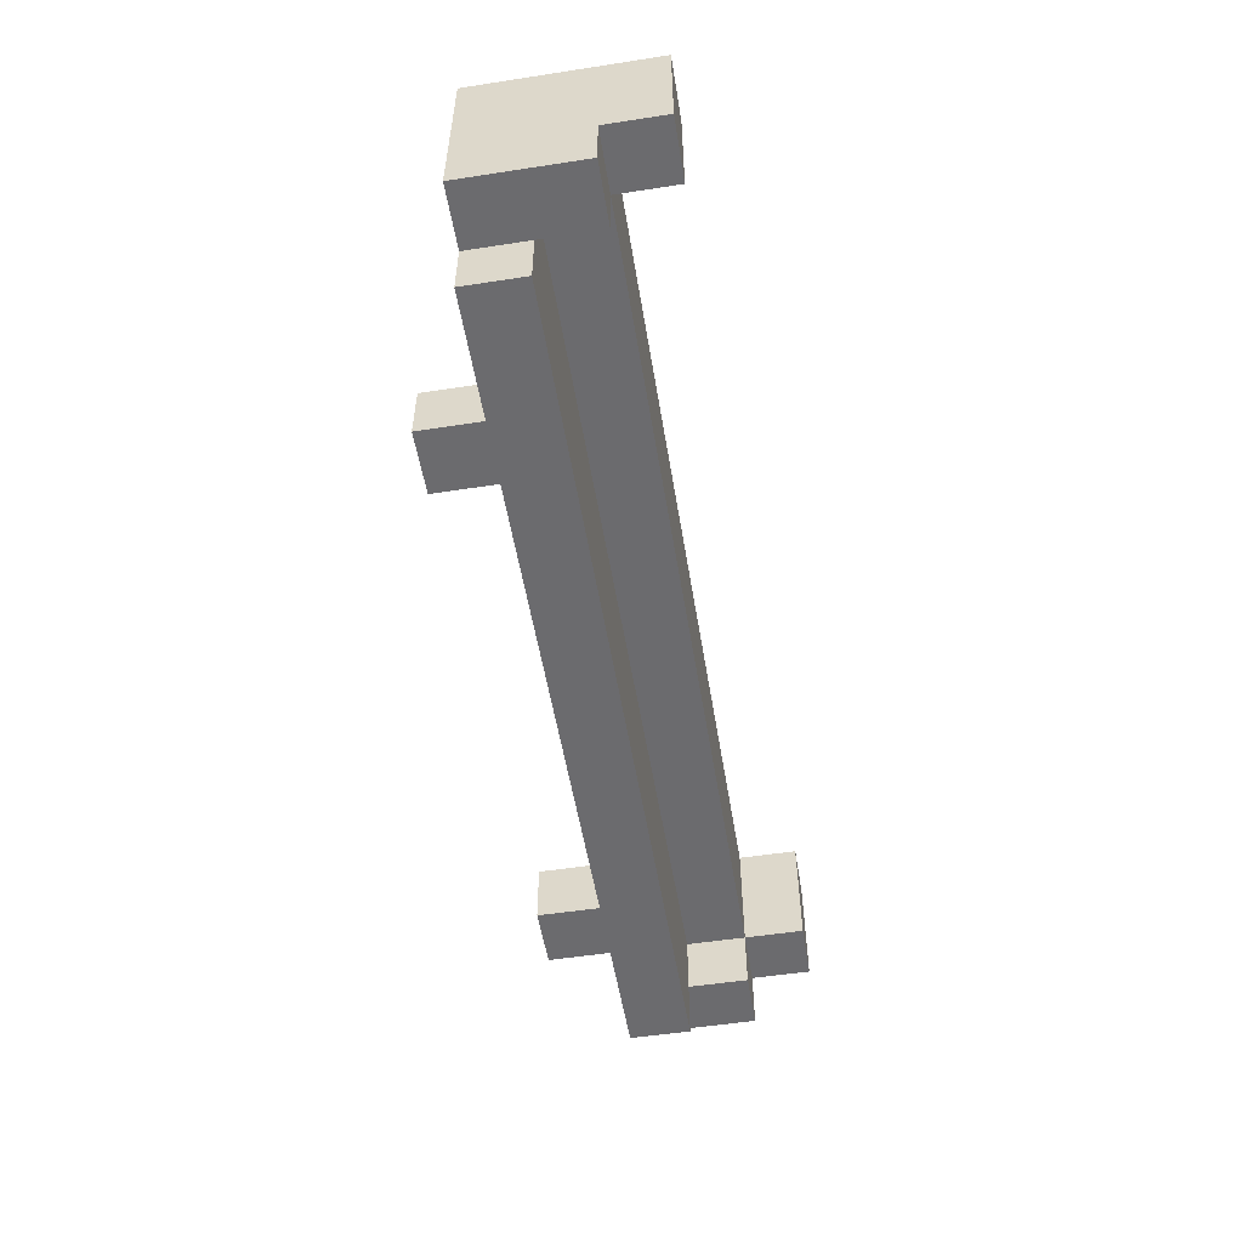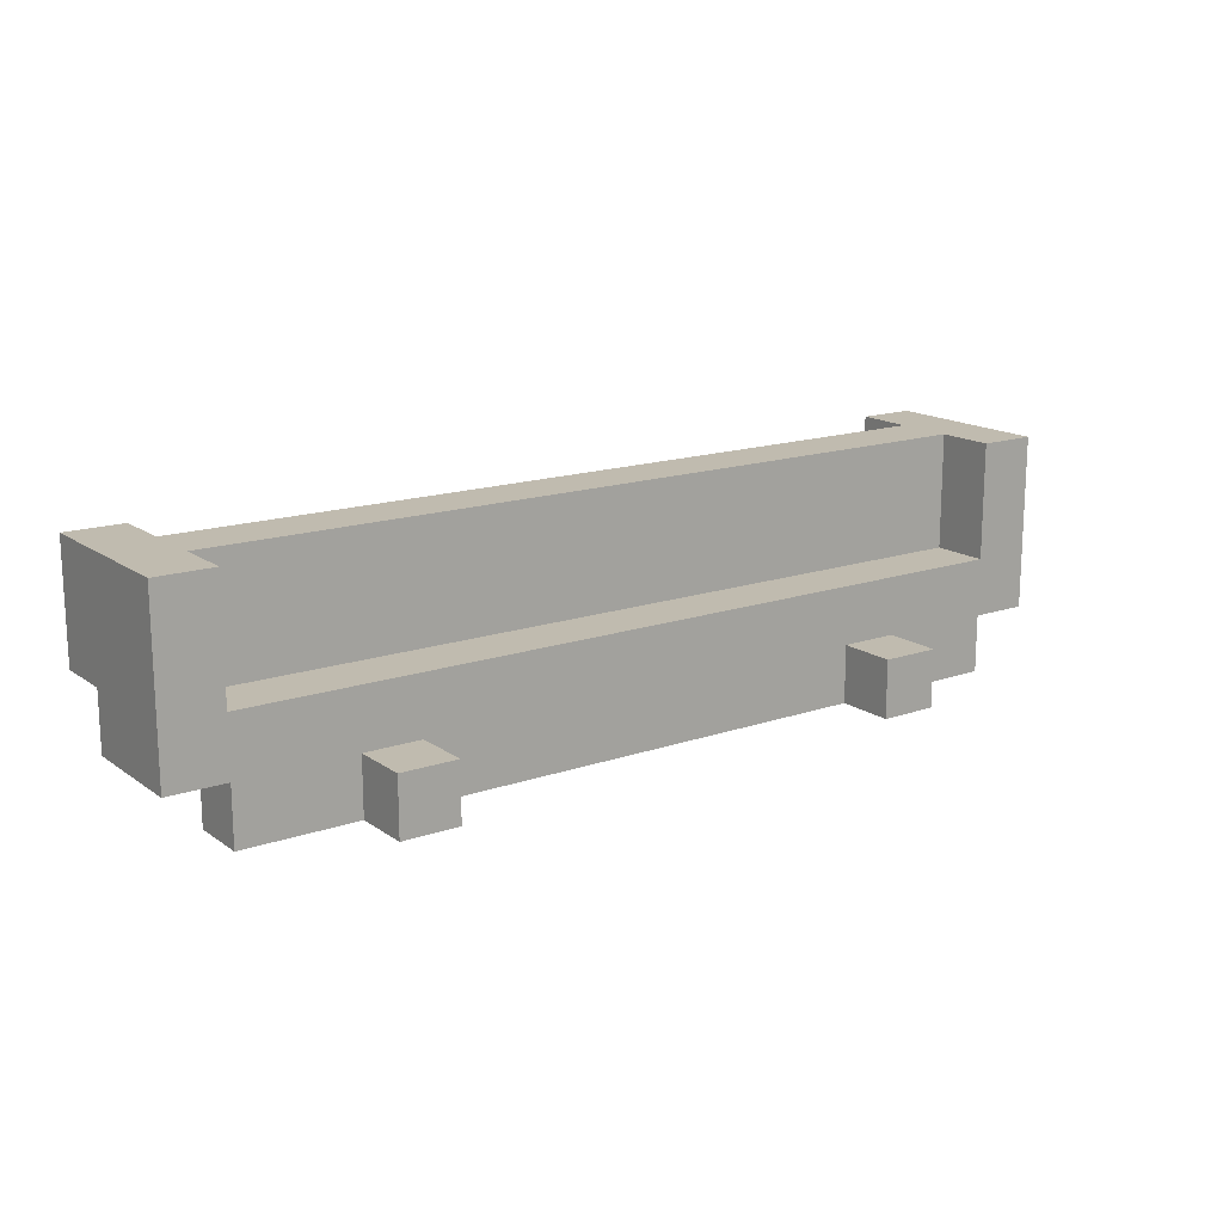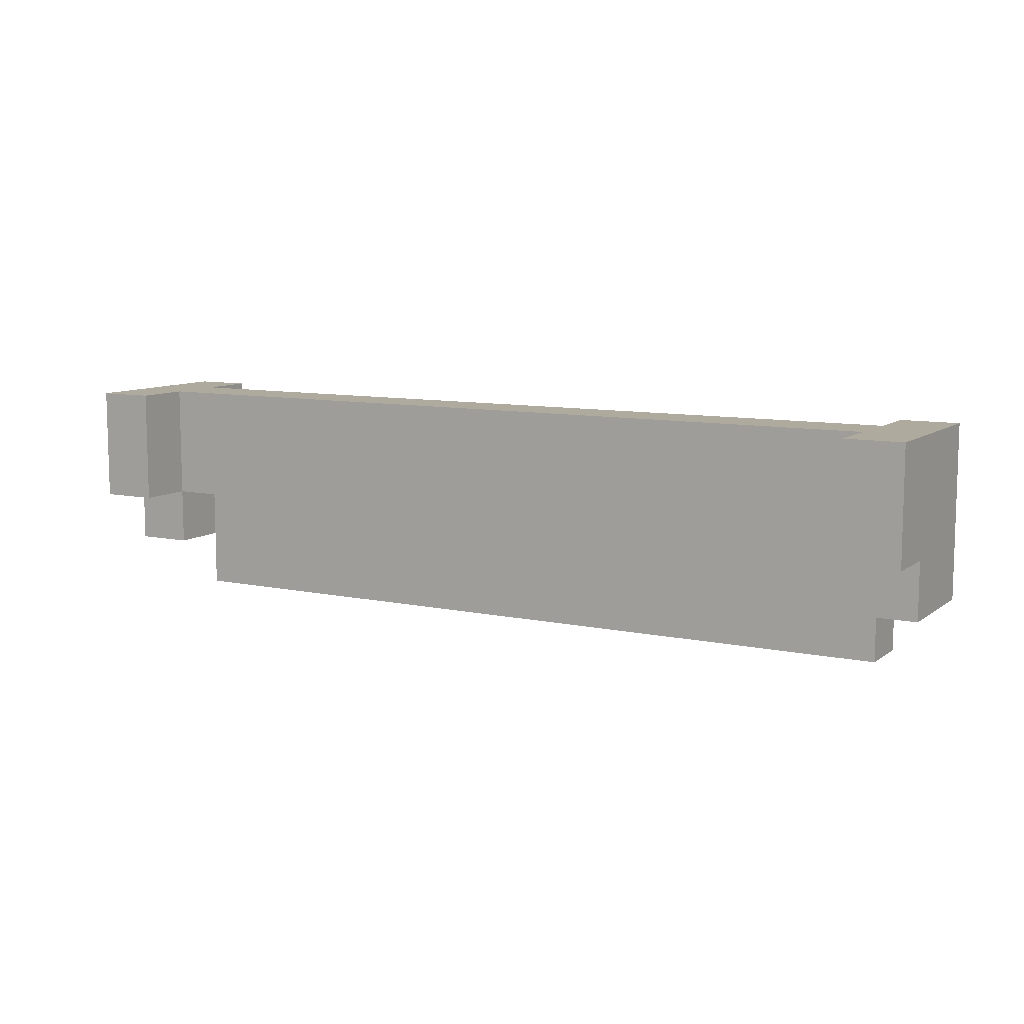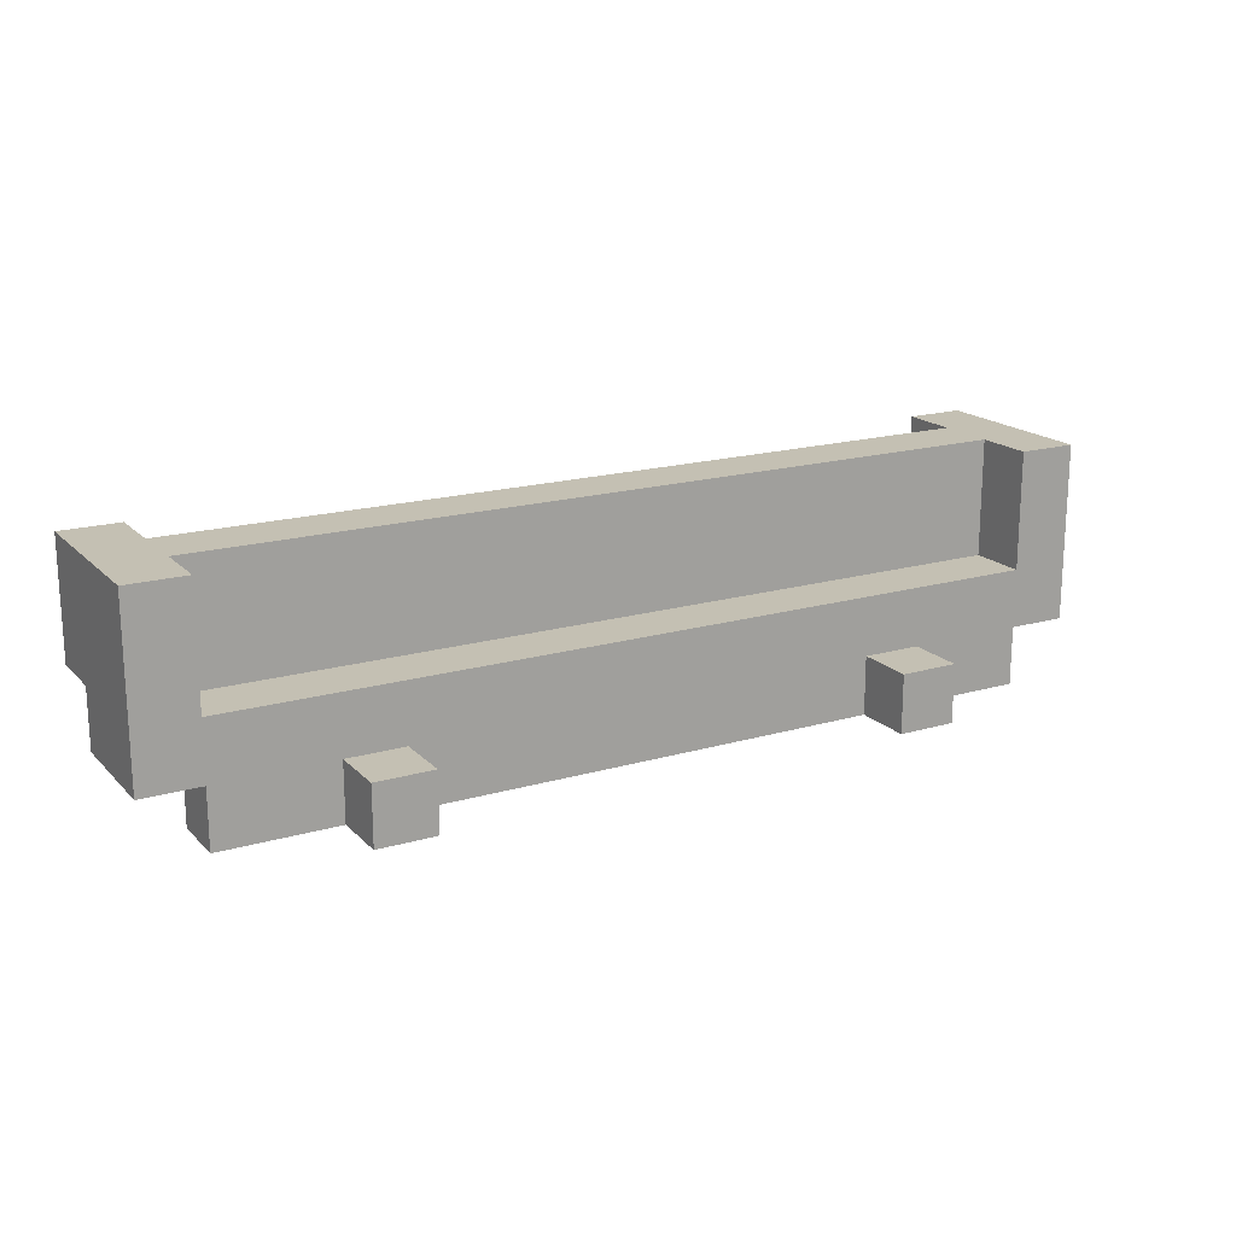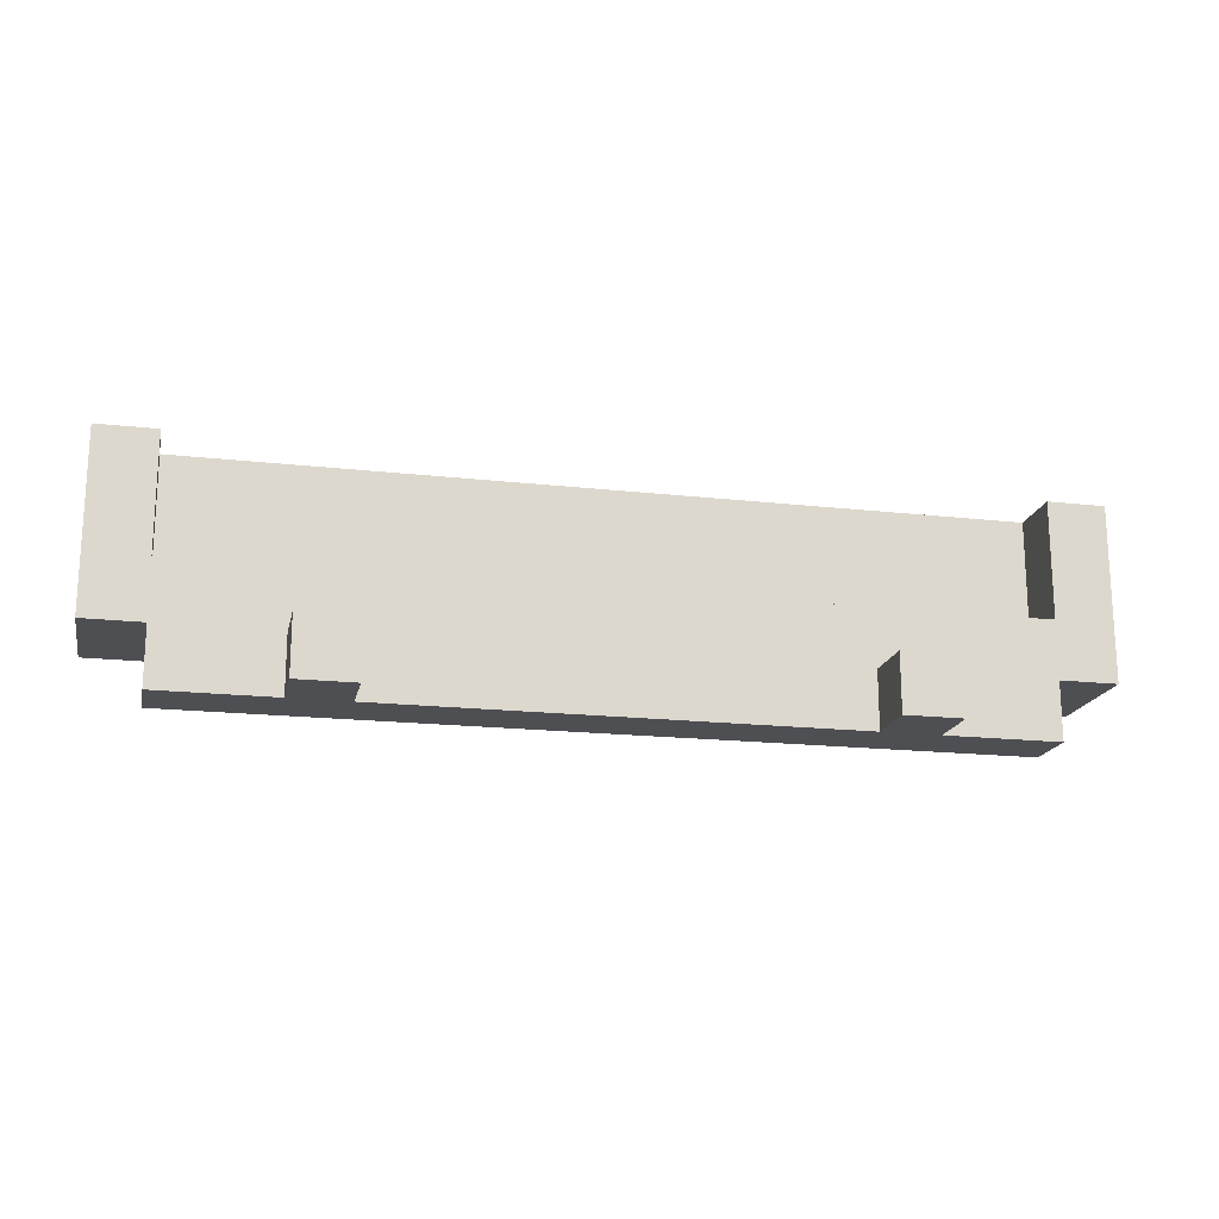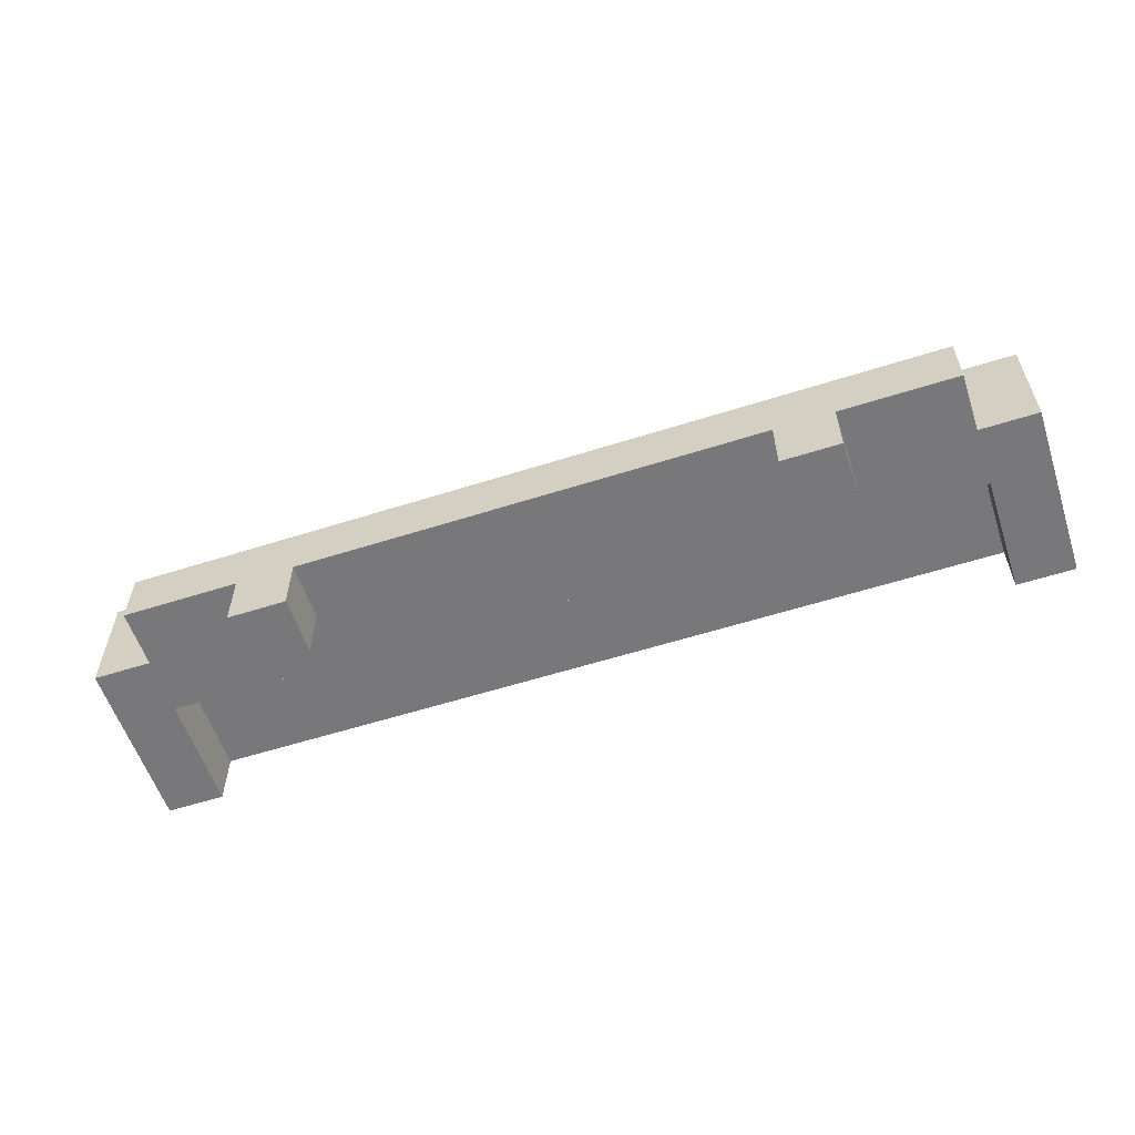
<metadata>
{"format":"obj","ext":"obj","renderer":"f3d","projection":"perspective","resolution":1024,"background":"white","views":[{"elev":-53.5,"azim":99.3,"up":"+Z"},{"elev":15.9,"azim":-35.5,"up":"+Z"},{"elev":9.3,"azim":-150.6,"up":"+Z"},{"elev":18.0,"azim":-29.5,"up":"+Z"},{"elev":-18.1,"azim":-12.3,"up":"+Z"},{"elev":-57.6,"azim":-161.7,"up":"+Y"}]}
</metadata>
<code>
o
v -0.1 0.7 0.6
v -0.1 0.7 0.3
v -0.1 0.9 0.4
v -0.1 0.9 0.3
v -0.1 1 0.6
v -0.1 1 0.4
v 0 0.7 0.3
v 0 0.7 0.2
v 0 0.8 0.3
v 0 0.8 0.2
v 0.2 0.6 0.3
v 0.2 0.6 0.2
v 0.2 0.7 0.3
v 0.2 0.7 0.2
v 1.1 0.6 0.3
v 1.1 0.6 0.2
v 1.1 0.7 0.3
v 1.1 0.7 0.2
v 1.4 0.7 0.6
v 1.4 0.7 0.4
v 1.4 0.8 0.6
v 1.4 0.8 0.4
v 1.4 0.8 0.3
v 1.4 0.9 0.6
v 1.4 0.9 0.4
v 1.4 0.9 0.3
v 1.4 1 0.6
v 1.4 1 0.4
v 0 0.7 0.6
v 0 0.7 0.4
v 0 0.8 0.6
v 0 0.8 0.4
v 0 0.8 0.3
v 0 0.9 0.6
v 0 0.9 0.4
v 0 0.9 0.3
v 0 1 0.6
v 0 1 0.4
v 0.3 0.6 0.3
v 0.3 0.6 0.2
v 0.3 0.7 0.3
v 0.3 0.7 0.2
v 1.2 0.6 0.3
v 1.2 0.6 0.2
v 1.2 0.7 0.3
v 1.2 0.7 0.2
v 1.4 0.7 0.3
v 1.4 0.7 0.2
v 1.4 0.8 0.3
v 1.4 0.8 0.2
v 1.5 0.7 0.6
v 1.5 0.7 0.3
v 1.5 0.9 0.4
v 1.5 0.9 0.3
v 1.5 1 0.6
v 1.5 1 0.4
v -0.1 0.7 0.6
v -0.1 1 0.6
v 0 0.7 0.6
v 0 0.8 0.6
v 0 0.9 0.6
v 0 1 0.6
v 1.4 0.7 0.6
v 1.4 0.8 0.6
v 1.4 0.9 0.6
v 1.4 1 0.6
v 1.5 0.7 0.6
v 1.5 1 0.6
v 0 0.7 0.4
v 0 0.8 0.4
v 1.4 0.7 0.4
v 1.4 0.8 0.4
v 0.2 0.6 0.3
v 0.2 0.7 0.3
v 0.3 0.6 0.3
v 0.3 0.7 0.3
v 1.1 0.6 0.3
v 1.1 0.7 0.3
v 1.2 0.6 0.3
v 1.2 0.7 0.3
v -0.1 0.9 0.4
v -0.1 1 0.4
v 0 0.8 0.4
v 0 0.9 0.4
v 0 1 0.4
v 1.4 0.8 0.4
v 1.4 0.9 0.4
v 1.4 1 0.4
v 1.5 0.9 0.4
v 1.5 1 0.4
v -0.1 0.7 0.3
v -0.1 0.9 0.3
v 0 0.7 0.3
v 0 0.8 0.3
v 0 0.9 0.3
v 1.4 0.7 0.3
v 1.4 0.8 0.3
v 1.4 0.9 0.3
v 1.5 0.7 0.3
v 1.5 0.9 0.3
v 0 0.7 0.2
v 0 0.8 0.2
v 0.2 0.6 0.2
v 0.2 0.7 0.2
v 0.3 0.6 0.2
v 0.3 0.7 0.2
v 1.1 0.6 0.2
v 1.1 0.7 0.2
v 1.2 0.6 0.2
v 1.2 0.7 0.2
v 1.4 0.7 0.2
v 1.4 0.8 0.2
v 0.2 0.6 0.3
v 0.3 0.6 0.3
v 1.1 0.6 0.3
v 1.2 0.6 0.3
v 0.2 0.6 0.2
v 0.3 0.6 0.2
v 1.1 0.6 0.2
v 1.2 0.6 0.2
v -0.1 0.7 0.6
v 0 0.7 0.6
v 1.4 0.7 0.6
v 1.5 0.7 0.6
v 0 0.7 0.4
v 1.4 0.7 0.4
v -0.1 0.7 0.3
v 0 0.7 0.3
v 0.2 0.7 0.3
v 0.3 0.7 0.3
v 1.1 0.7 0.3
v 1.2 0.7 0.3
v 1.4 0.7 0.3
v 1.5 0.7 0.3
v 0 0.7 0.2
v 0.2 0.7 0.2
v 0.3 0.7 0.2
v 1.1 0.7 0.2
v 1.2 0.7 0.2
v 1.4 0.7 0.2
v 0 0.8 0.6
v 1.4 0.8 0.6
v 0 0.8 0.4
v 1.4 0.8 0.4
v 0 0.8 0.4
v 1.4 0.8 0.4
v 0 0.8 0.3
v 1.4 0.8 0.3
v 0 0.8 0.2
v 1.4 0.8 0.2
v 0 0.9 0.6
v 1.4 0.9 0.6
v -0.1 0.9 0.4
v 0 0.9 0.4
v 1.4 0.9 0.4
v 1.5 0.9 0.4
v -0.1 0.9 0.3
v 0 0.9 0.3
v 1.4 0.9 0.3
v 1.5 0.9 0.3
v -0.1 1 0.6
v 0 1 0.6
v 1.4 1 0.6
v 1.5 1 0.6
v -0.1 1 0.4
v 0 1 0.4
v 1.4 1 0.4
v 1.5 1 0.4
f 3 2 1
f 4 2 3
f 5 3 1
f 6 3 5
f 9 8 7
f 10 8 9
f 13 12 11
f 14 12 13
f 17 16 15
f 18 16 17
f 21 20 19
f 22 20 21
f 25 23 22
f 26 23 25
f 27 25 24
f 28 25 27
f 29 30 31
f 31 30 32
f 32 33 35
f 35 33 36
f 34 35 37
f 37 35 38
f 39 40 41
f 41 40 42
f 43 44 45
f 45 44 46
f 47 48 49
f 49 48 50
f 51 52 53
f 53 52 54
f 51 53 55
f 55 53 56
f 59 58 57
f 60 58 59
f 61 58 60
f 62 58 61
f 64 61 60
f 65 61 64
f 67 64 63
f 67 66 65
f 67 65 64
f 68 66 67
f 71 70 69
f 72 70 71
f 75 74 73
f 76 74 75
f 79 78 77
f 80 78 79
f 81 82 84
f 84 82 85
f 83 84 86
f 86 84 87
f 87 88 89
f 89 88 90
f 91 92 93
f 93 92 94
f 94 92 95
f 96 97 99
f 97 98 99
f 99 98 100
f 101 102 104
f 103 104 105
f 104 102 106
f 105 104 106
f 106 102 108
f 107 108 109
f 108 102 110
f 109 108 110
f 110 102 111
f 111 102 112
f 117 114 113
f 118 114 117
f 119 116 115
f 120 116 119
f 125 122 121
f 126 124 123
f 127 125 121
f 127 126 125
f 128 126 127
f 129 126 128
f 130 126 129
f 131 126 130
f 132 126 131
f 133 124 126
f 133 126 132
f 134 124 133
f 135 129 128
f 136 129 135
f 137 131 130
f 138 131 137
f 139 133 132
f 140 133 139
f 143 142 141
f 144 142 143
f 145 146 147
f 147 146 148
f 147 148 149
f 149 148 150
f 151 152 154
f 154 152 155
f 153 154 157
f 157 154 158
f 155 156 159
f 159 156 160
f 161 162 165
f 165 162 166
f 163 164 167
f 167 164 168

</code>
